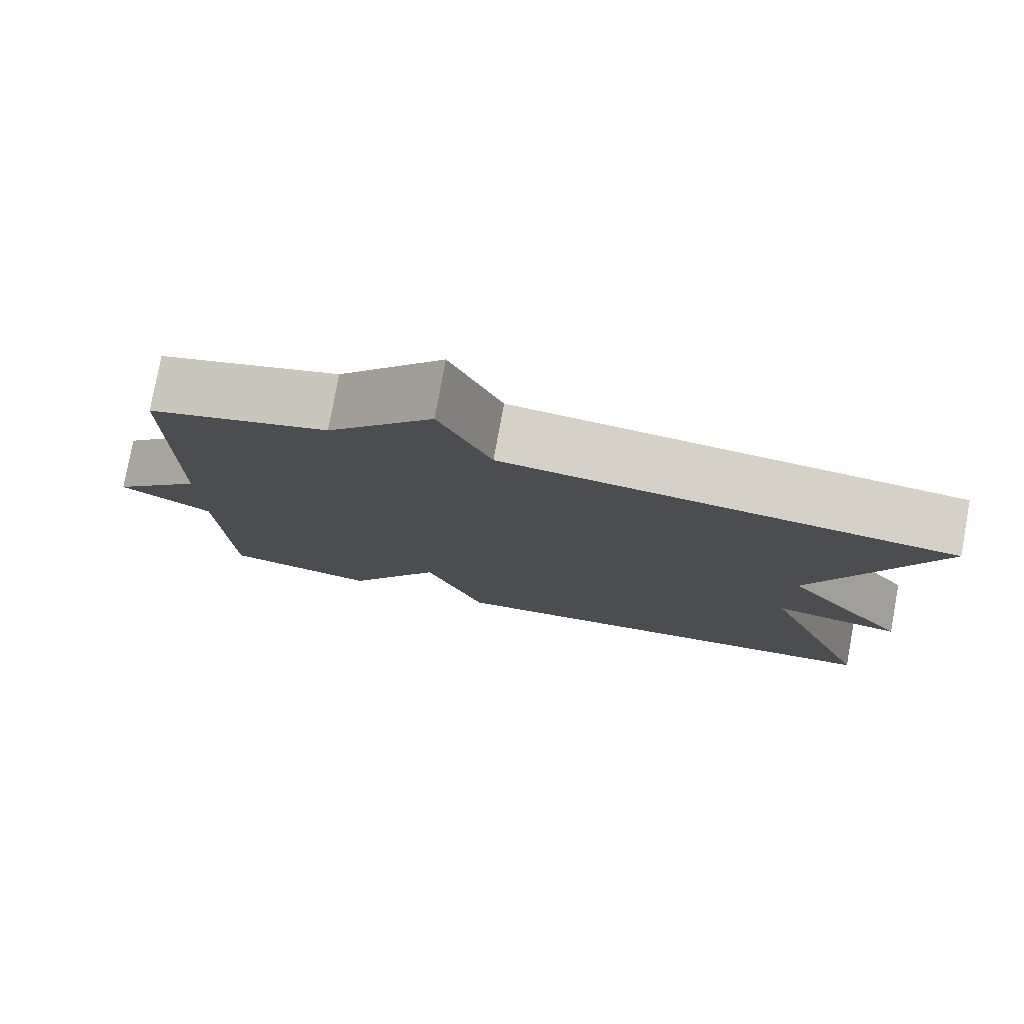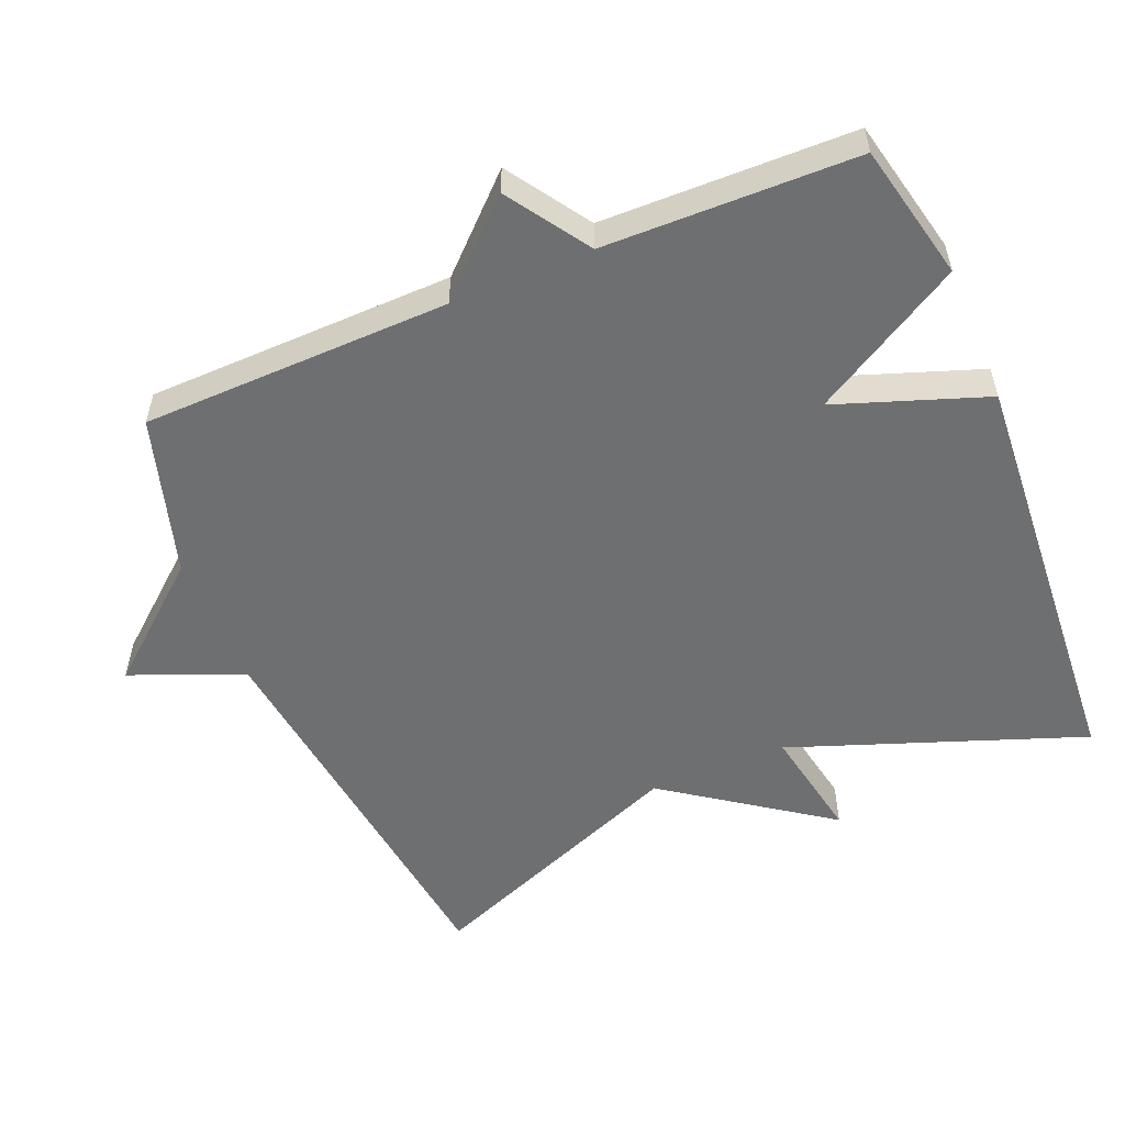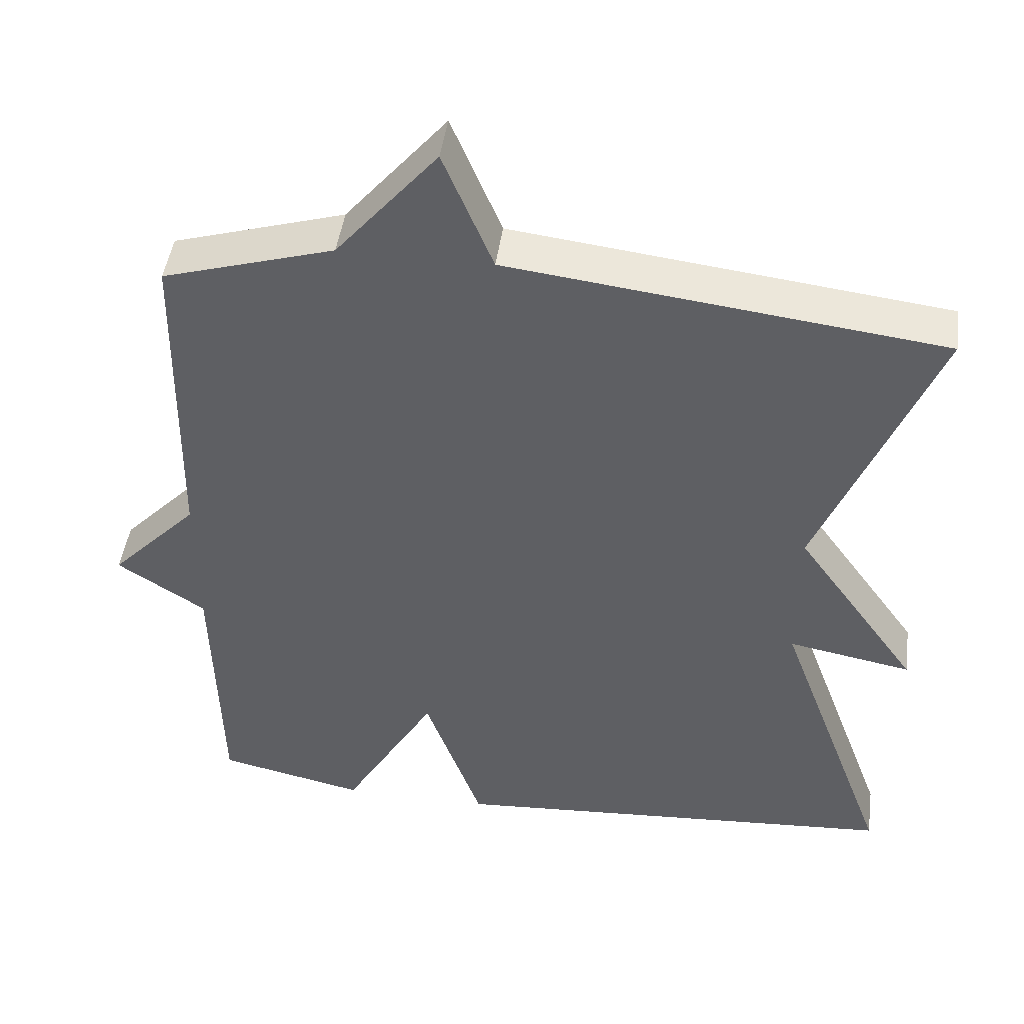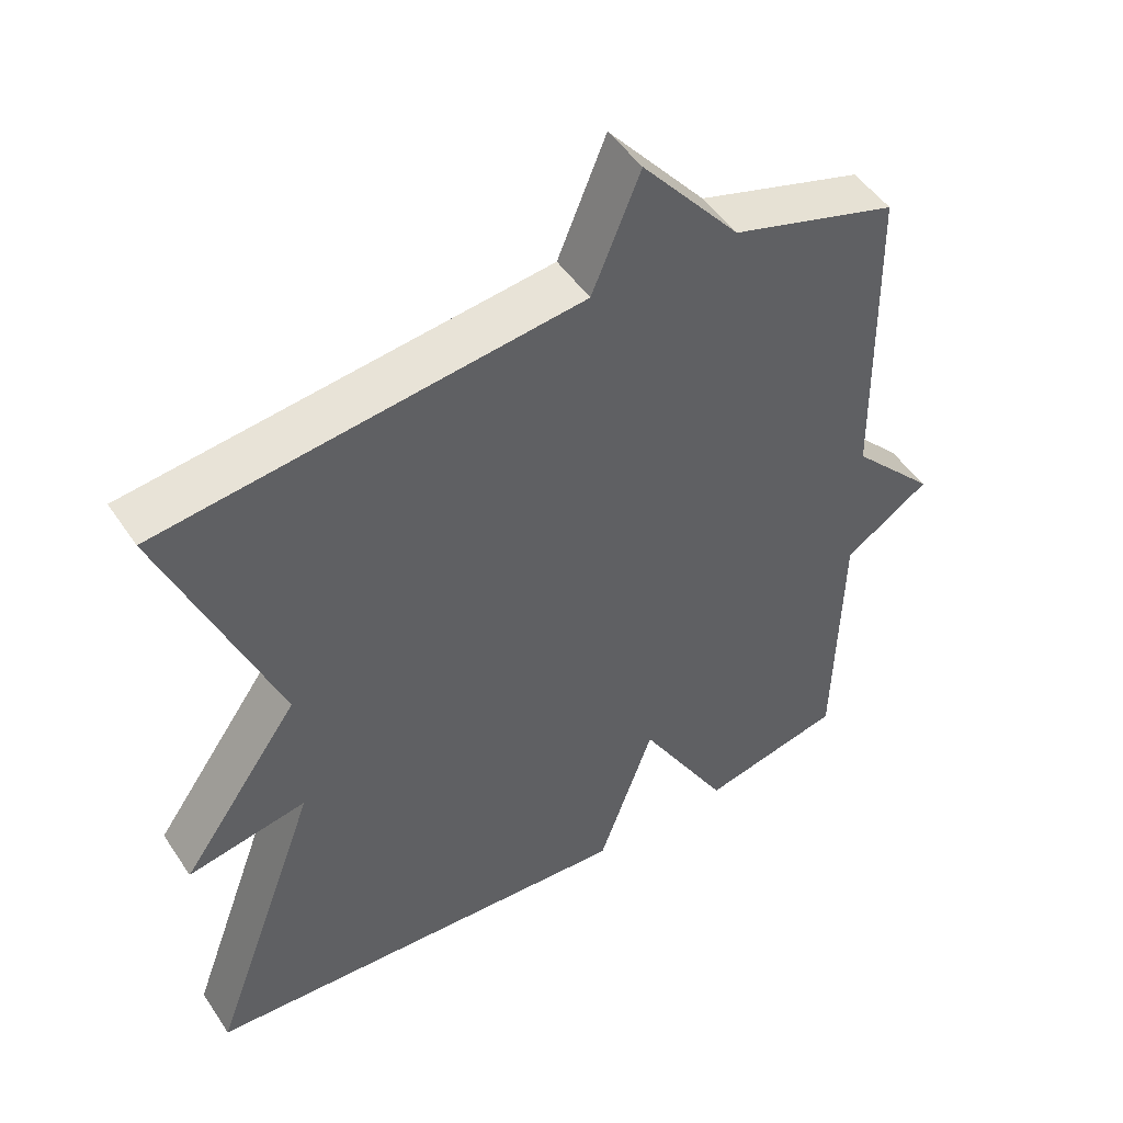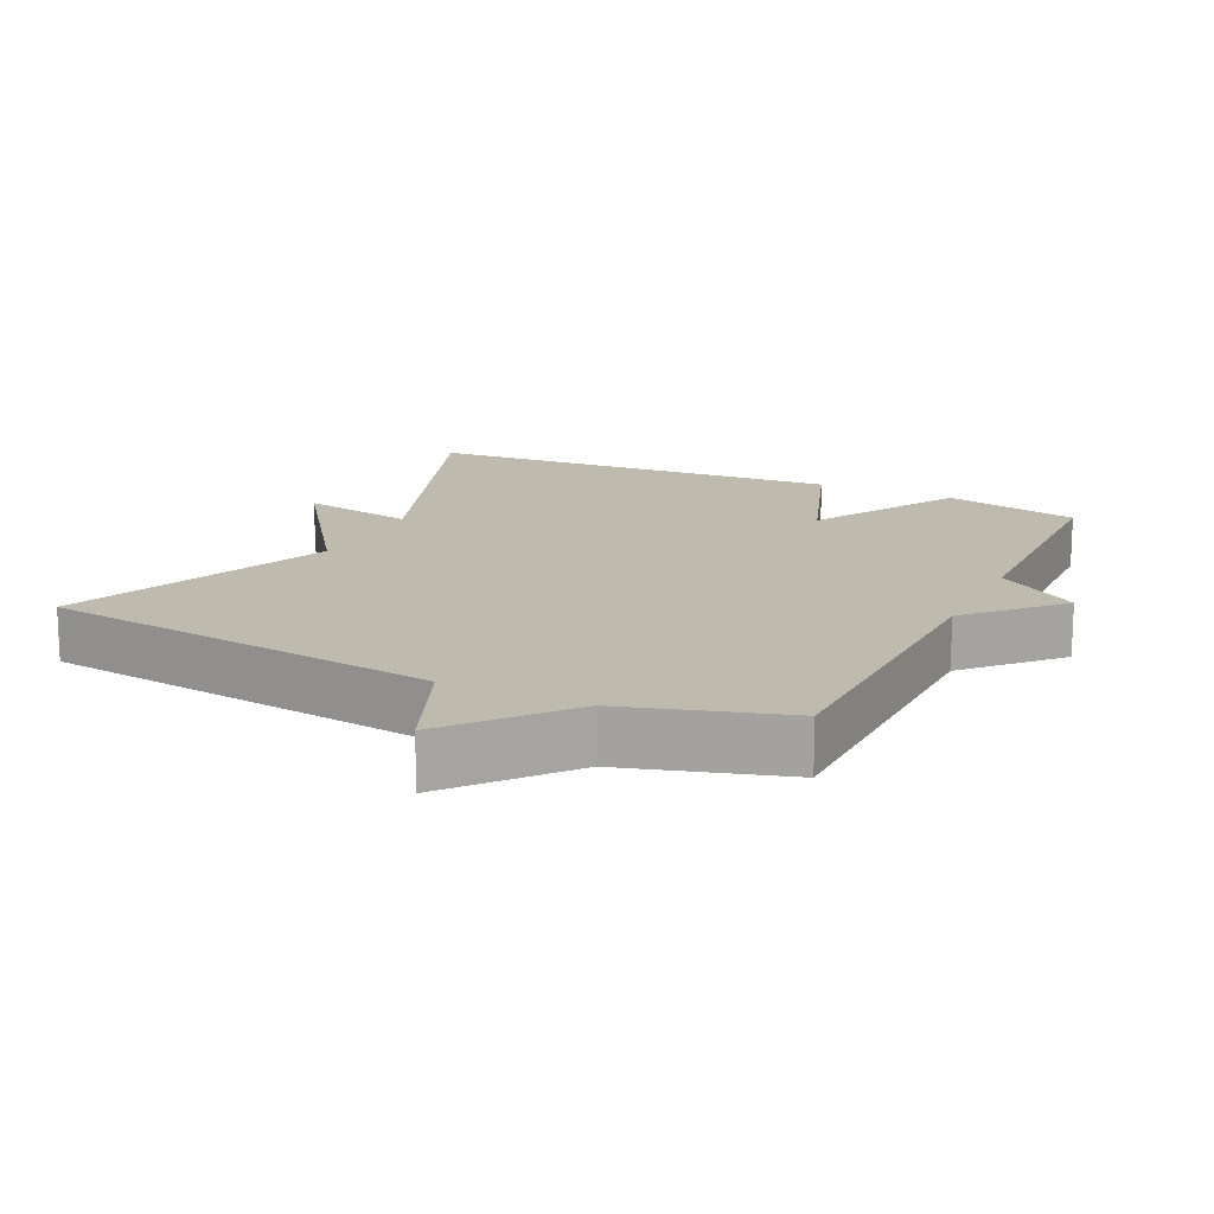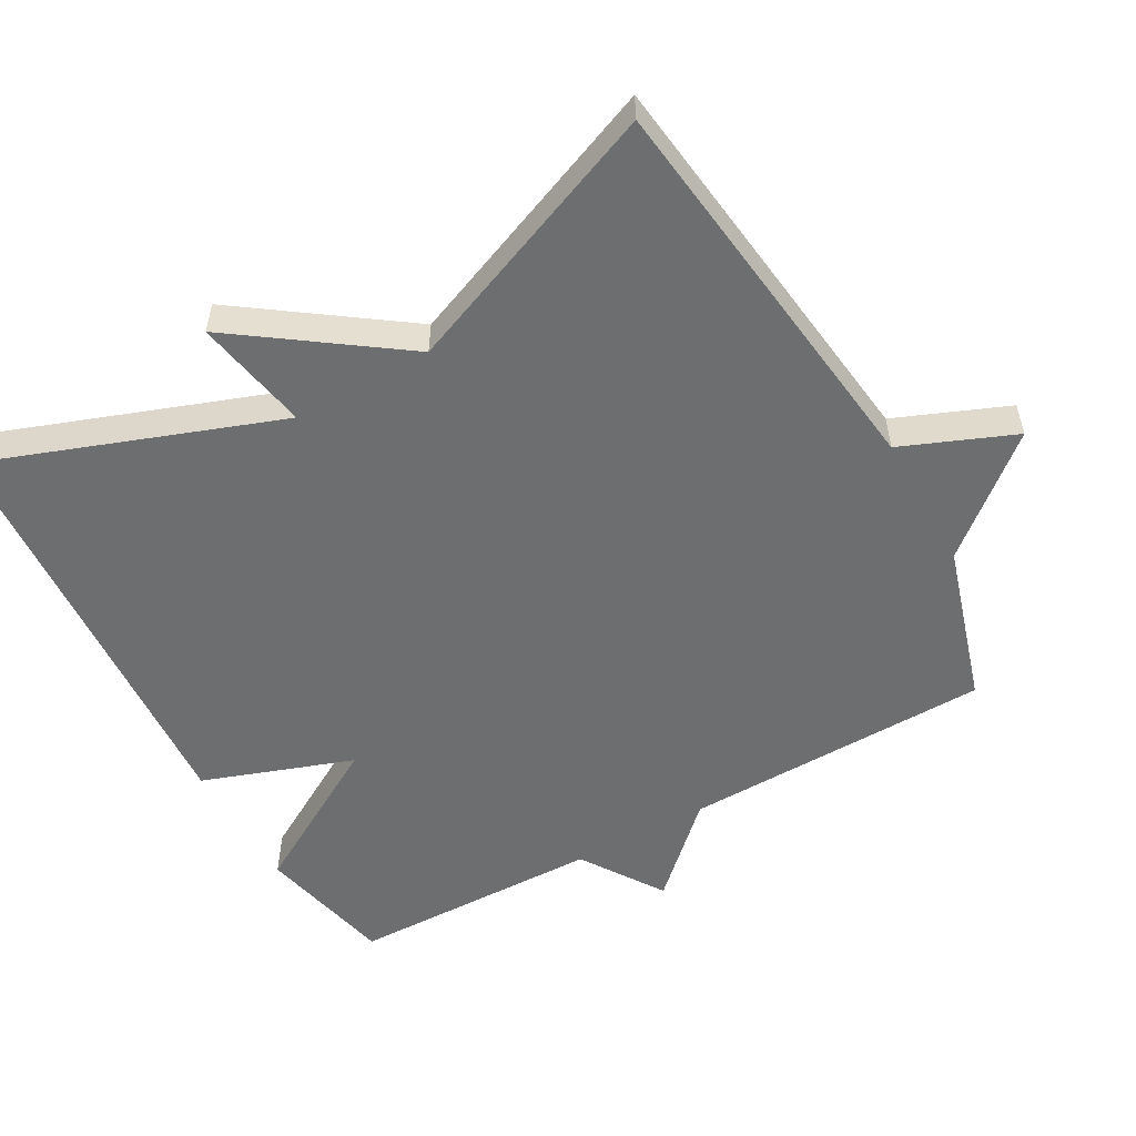
<metadata>
{"format":"obj","ext":"obj","renderer":"f3d","projection":"perspective","resolution":1024,"background":"white","views":[{"elev":78.8,"azim":-169.6,"up":"+Z"},{"elev":-54.5,"azim":112.8,"up":"+Y"},{"elev":46.5,"azim":-172.2,"up":"+Z"},{"elev":49.2,"azim":-32.5,"up":"+Z"},{"elev":15.6,"azim":25.7,"up":"+Y"},{"elev":-54.2,"azim":-60.6,"up":"+Y"}]}
</metadata>
<code>
v 0.5 0.07 -0.5
v 0.305 0.07 -0.543
v 0.181 0.07 -0.329
v 0.105 0.07 -0.543
v -0.5 0.07 -0.5
v -0.347 0.07 -0.083
v -0.511 0.07 -0.113
v -0.347 0.07 0.117
v -0.5 0.07 0.5
v 0.073 0.07 0.569
v 0.139 0.07 0.729
v 0.273 0.07 0.569
v 0.5 0.07 0.5
v 0.508 0.07 0.06
v 0.625 0.07 -0.063
v 0.508 0.07 -0.14
v 0.5 0 -0.5
v 0.305 0 -0.543
v 0.181 0 -0.329
v 0.105 0 -0.543
v -0.5 0 -0.5
v -0.347 0 -0.083
v -0.511 0 -0.113
v -0.347 0 0.117
v -0.5 0 0.5
v 0.073 0 0.569
v 0.139 0 0.729
v 0.273 0 0.569
v 0.5 0 0.5
v 0.508 0 0.06
v 0.625 0 -0.063
v 0.508 0 -0.14
f 14 15 16
f 1 2 3
f 16 1 3
f 14 16 3
f 13 14 3
f 12 13 3
f 12 3 4
f 11 12 4
f 10 11 4
f 8 9 10 4
f 6 7 8
f 6 8 4
f 4 5 6
f 32 31 30
f 19 18 17
f 19 17 32
f 19 32 30
f 19 30 29
f 19 29 28
f 20 19 28
f 20 28 27
f 20 27 26
f 20 26 25 24
f 24 23 22
f 20 24 22
f 22 21 20
f 1 17 18 2
f 2 18 19 3
f 3 19 20 4
f 4 20 21 5
f 5 21 22 6
f 6 22 23 7
f 7 23 24 8
f 8 24 25 9
f 9 25 26 10
f 10 26 27 11
f 11 27 28 12
f 12 28 29 13
f 13 29 30 14
f 14 30 31 15
f 15 31 32 16
f 16 32 17 1

</code>
